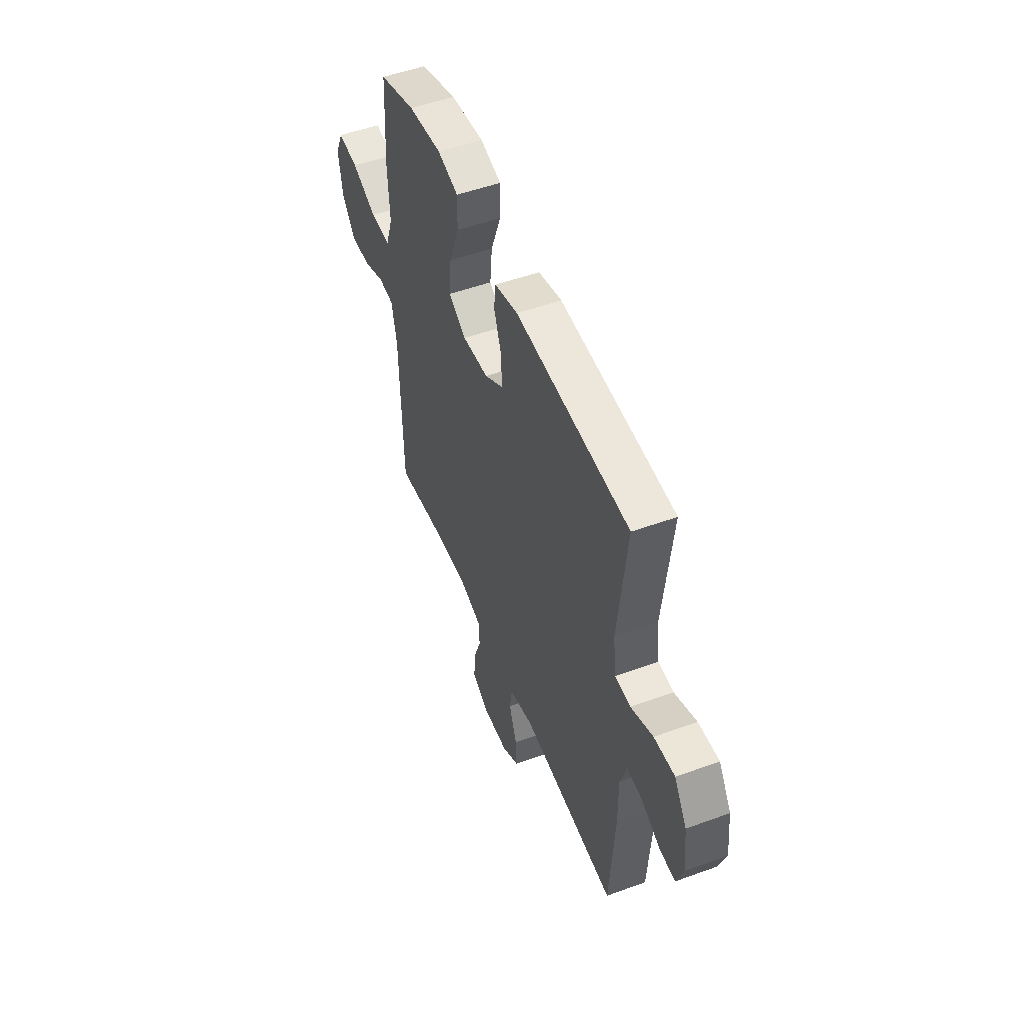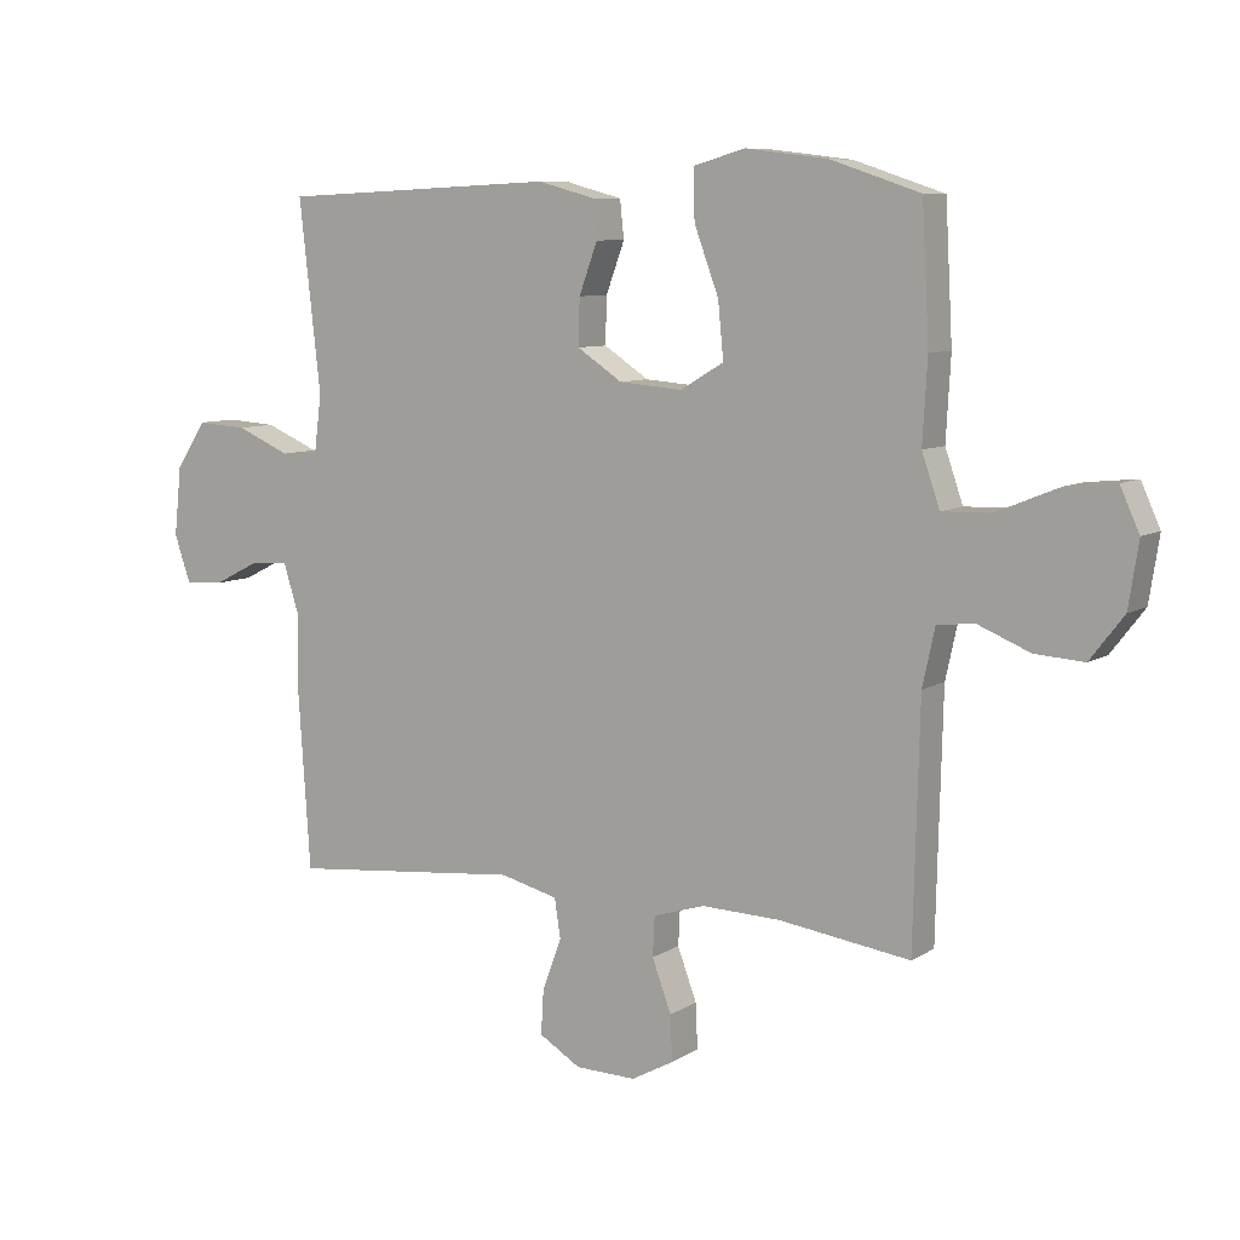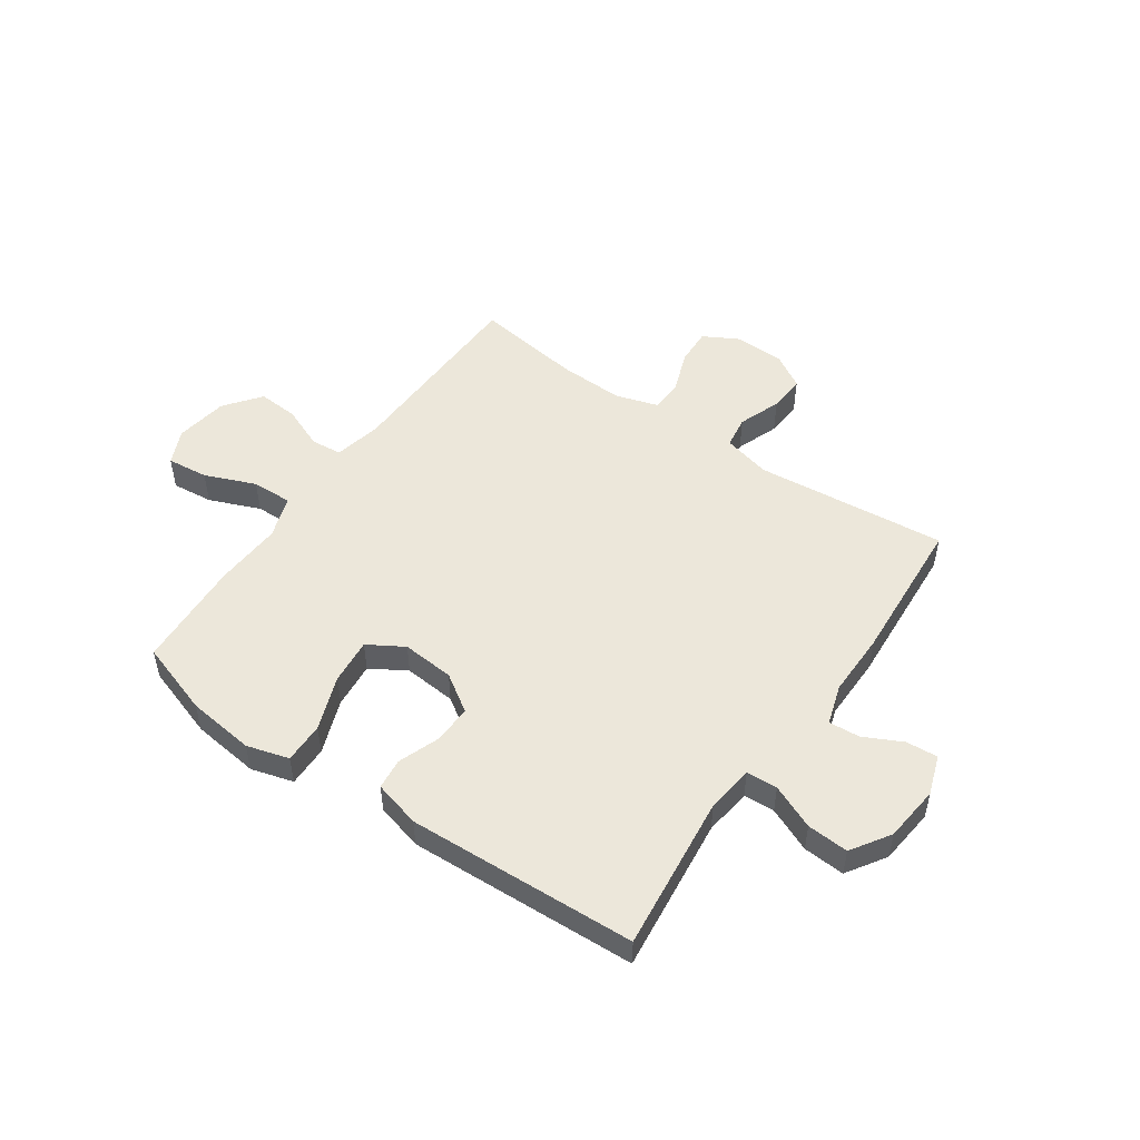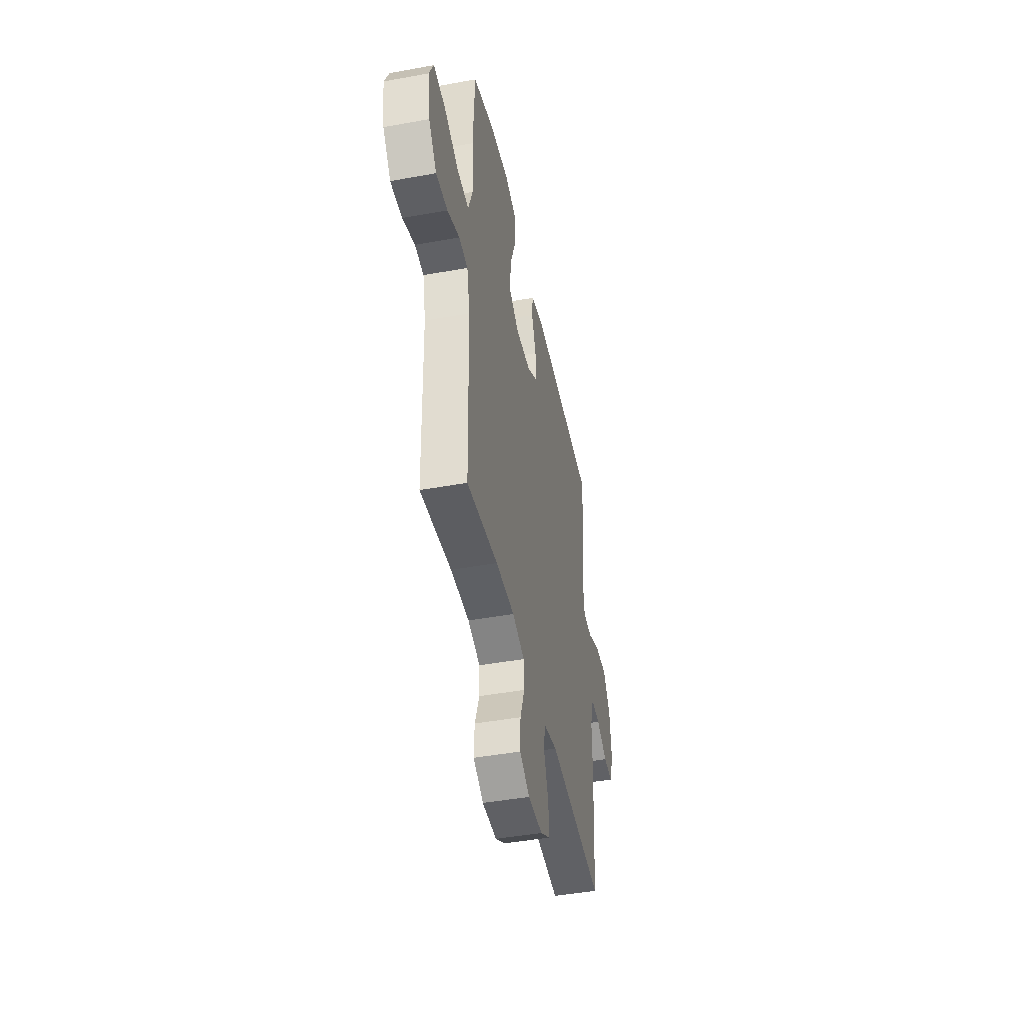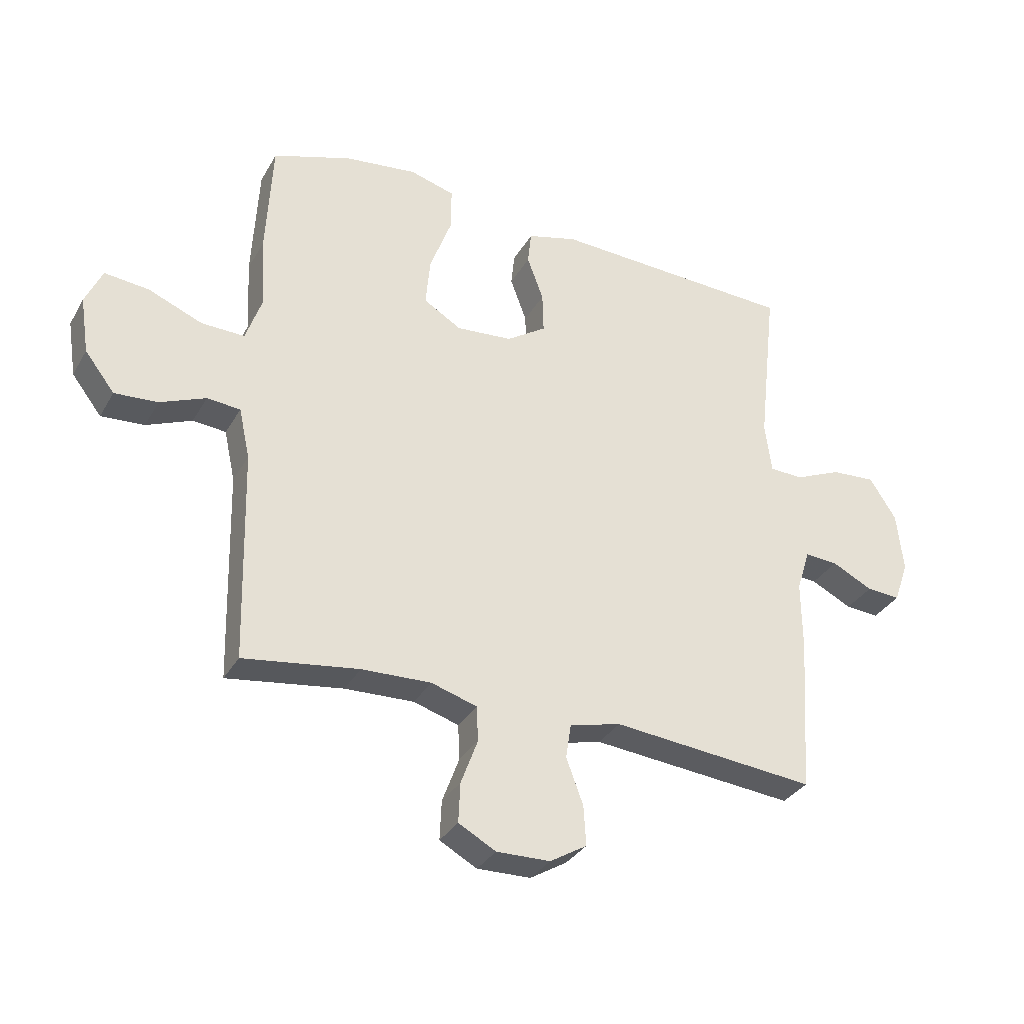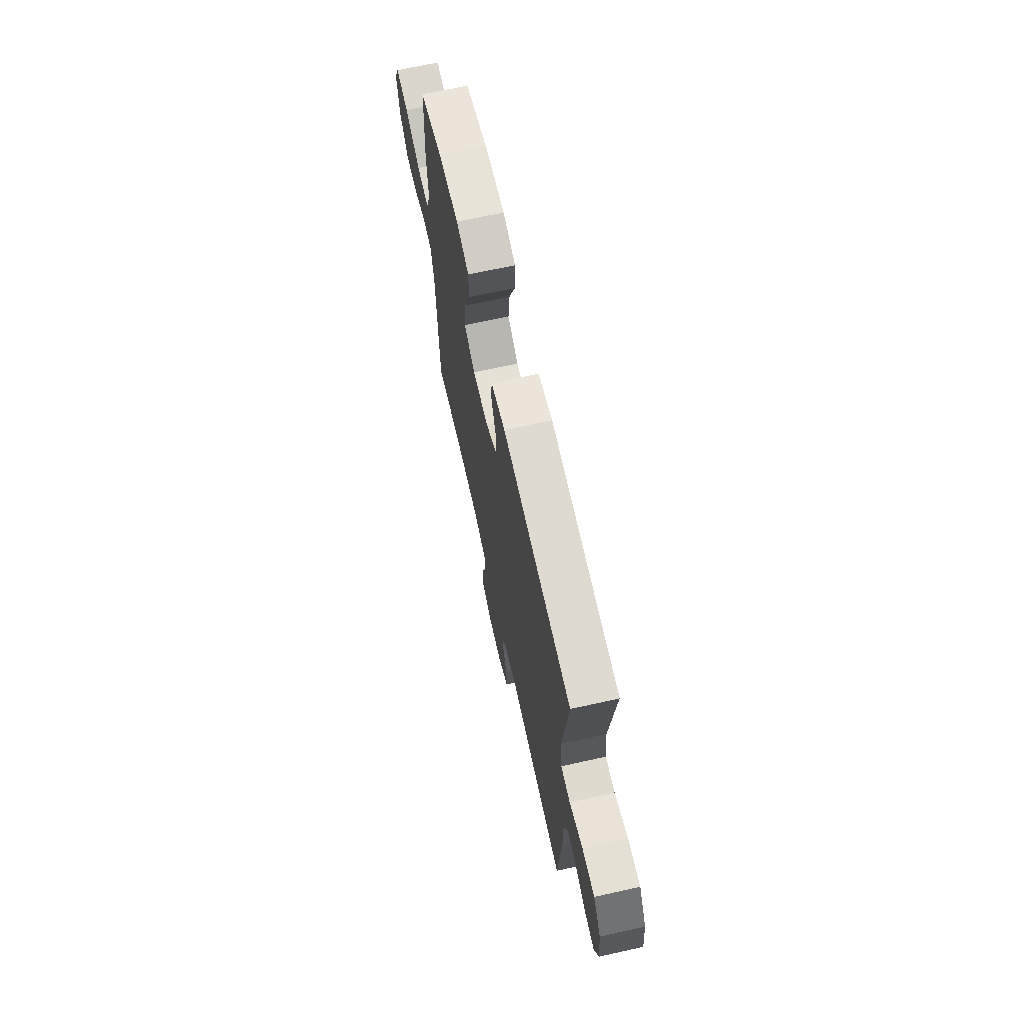
<metadata>
{"format":"obj","ext":"obj","renderer":"f3d","projection":"perspective","resolution":1024,"background":"white","views":[{"elev":51.4,"azim":68.4,"up":"+Z"},{"elev":8.2,"azim":-148.2,"up":"+Z"},{"elev":50.8,"azim":34.7,"up":"+Y"},{"elev":-45.1,"azim":-78.1,"up":"+Z"},{"elev":-32.7,"azim":-25.6,"up":"+Z"},{"elev":68.5,"azim":77.5,"up":"+Z"}]}
</metadata>
<code>
v -0.5 0.07 -0.5
v -0.509 0.07 -0.137
v -0.528 0.07 -0.05
v -0.585 0.07 -0.045
v -0.663 0.07 -0.077
v -0.737 0.07 -0.082
v -0.788 0.07 -0.016
v -0.803 0.07 0.081
v -0.774 0.07 0.145
v -0.698 0.07 0.137
v -0.605 0.07 0.099
v -0.531 0.07 0.097
v -0.504 0.07 0.175
v -0.511 0.07 0.299
v -0.5 0.07 0.5
v -0.365 0.07 0.545
v -0.241 0.07 0.56
v -0.164 0.07 0.538
v -0.165 0.07 0.463
v -0.202 0.07 0.363
v -0.21 0.07 0.279
v -0.145 0.07 0.24
v -0.049 0.07 0.248
v 0.019 0.07 0.293
v 0.017 0.07 0.363
v -0.011 0.07 0.439
v -0.005 0.07 0.496
v 0.081 0.07 0.519
v 0.5 0.07 0.5
v 0.468 0.07 0.214
v 0.479 0.07 0.127
v 0.536 0.07 0.124
v 0.617 0.07 0.159
v 0.693 0.07 0.164
v 0.739 0.07 0.093
v 0.75 0.07 -0.01
v 0.725 0.07 -0.082
v 0.667 0.07 -0.078
v 0.597 0.07 -0.043
v 0.54 0.07 -0.039
v 0.517 0.07 -0.112
v 0.518 0.07 -0.229
v 0.5 0.07 -0.5
v 0.149 0.07 -0.466
v 0.061 0.07 -0.488
v 0.052 0.07 -0.547
v 0.081 0.07 -0.625
v 0.085 0.07 -0.693
v 0.022 0.07 -0.731
v -0.07 0.07 -0.733
v -0.134 0.07 -0.698
v -0.131 0.07 -0.63
v -0.102 0.07 -0.552
v -0.105 0.07 -0.492
v -0.183 0.07 -0.468
v -0.302 0.07 -0.472
v -0.5 0 -0.5
v -0.509 0 -0.137
v -0.528 0 -0.05
v -0.585 0 -0.045
v -0.663 0 -0.077
v -0.737 0 -0.082
v -0.788 0 -0.016
v -0.803 0 0.081
v -0.774 0 0.145
v -0.698 0 0.137
v -0.605 0 0.099
v -0.531 0 0.097
v -0.504 0 0.175
v -0.511 0 0.299
v -0.5 0 0.5
v -0.365 0 0.545
v -0.241 0 0.56
v -0.164 0 0.538
v -0.165 0 0.463
v -0.202 0 0.363
v -0.21 0 0.279
v -0.145 0 0.24
v -0.049 0 0.248
v 0.019 0 0.293
v 0.017 0 0.363
v -0.011 0 0.439
v -0.005 0 0.496
v 0.081 0 0.519
v 0.5 0 0.5
v 0.468 0 0.214
v 0.479 0 0.127
v 0.536 0 0.124
v 0.617 0 0.159
v 0.693 0 0.164
v 0.739 0 0.093
v 0.75 0 -0.01
v 0.725 0 -0.082
v 0.667 0 -0.078
v 0.597 0 -0.043
v 0.54 0 -0.039
v 0.517 0 -0.112
v 0.518 0 -0.229
v 0.5 0 -0.5
v 0.149 0 -0.466
v 0.061 0 -0.488
v 0.052 0 -0.547
v 0.081 0 -0.625
v 0.085 0 -0.693
v 0.022 0 -0.731
v -0.07 0 -0.733
v -0.134 0 -0.698
v -0.131 0 -0.63
v -0.102 0 -0.552
v -0.105 0 -0.492
v -0.183 0 -0.468
v -0.302 0 -0.472
f 50 51 52 53
f 50 53 54
f 49 50 54
f 46 47 48 49
f 45 46 49 54
f 44 45 54 55
f 41 42 43 44
f 40 41 44 55
f 36 37 38 39
f 36 39 40
f 35 36 40
f 32 33 34 35
f 31 32 35 40
f 27 28 29 30
f 25 26 27 30
f 24 25 30 31
f 23 24 31 40
f 17 18 19 20
f 17 20 21
f 16 17 21
f 13 14 15 16
f 12 13 16 21
f 8 9 10 11
f 8 11 12
f 7 8 12
f 4 5 6 7
f 3 4 7 12
f 2 3 12 21
f 56 1 2 21
f 22 23 40 55
f 21 22 55 56
f 109 108 107 106
f 110 109 106
f 110 106 105
f 105 104 103 102
f 110 105 102 101
f 111 110 101 100
f 100 99 98 97
f 111 100 97 96
f 95 94 93 92
f 96 95 92
f 96 92 91
f 91 90 89 88
f 96 91 88 87
f 86 85 84 83
f 86 83 82 81
f 87 86 81 80
f 96 87 80 79
f 76 75 74 73
f 77 76 73
f 77 73 72
f 72 71 70 69
f 77 72 69 68
f 67 66 65 64
f 68 67 64
f 68 64 63
f 63 62 61 60
f 68 63 60 59
f 77 68 59 58
f 77 58 57 112
f 111 96 79 78
f 112 111 78 77
f 1 57 58 2
f 2 58 59 3
f 3 59 60 4
f 4 60 61 5
f 5 61 62 6
f 6 62 63 7
f 7 63 64 8
f 8 64 65 9
f 9 65 66 10
f 10 66 67 11
f 11 67 68 12
f 12 68 69 13
f 13 69 70 14
f 14 70 71 15
f 15 71 72 16
f 16 72 73 17
f 17 73 74 18
f 18 74 75 19
f 19 75 76 20
f 20 76 77 21
f 21 77 78 22
f 22 78 79 23
f 23 79 80 24
f 24 80 81 25
f 25 81 82 26
f 26 82 83 27
f 27 83 84 28
f 28 84 85 29
f 29 85 86 30
f 30 86 87 31
f 31 87 88 32
f 32 88 89 33
f 33 89 90 34
f 34 90 91 35
f 35 91 92 36
f 36 92 93 37
f 37 93 94 38
f 38 94 95 39
f 39 95 96 40
f 40 96 97 41
f 41 97 98 42
f 42 98 99 43
f 43 99 100 44
f 44 100 101 45
f 45 101 102 46
f 46 102 103 47
f 47 103 104 48
f 48 104 105 49
f 49 105 106 50
f 50 106 107 51
f 51 107 108 52
f 52 108 109 53
f 53 109 110 54
f 54 110 111 55
f 55 111 112 56
f 56 112 57 1

</code>
